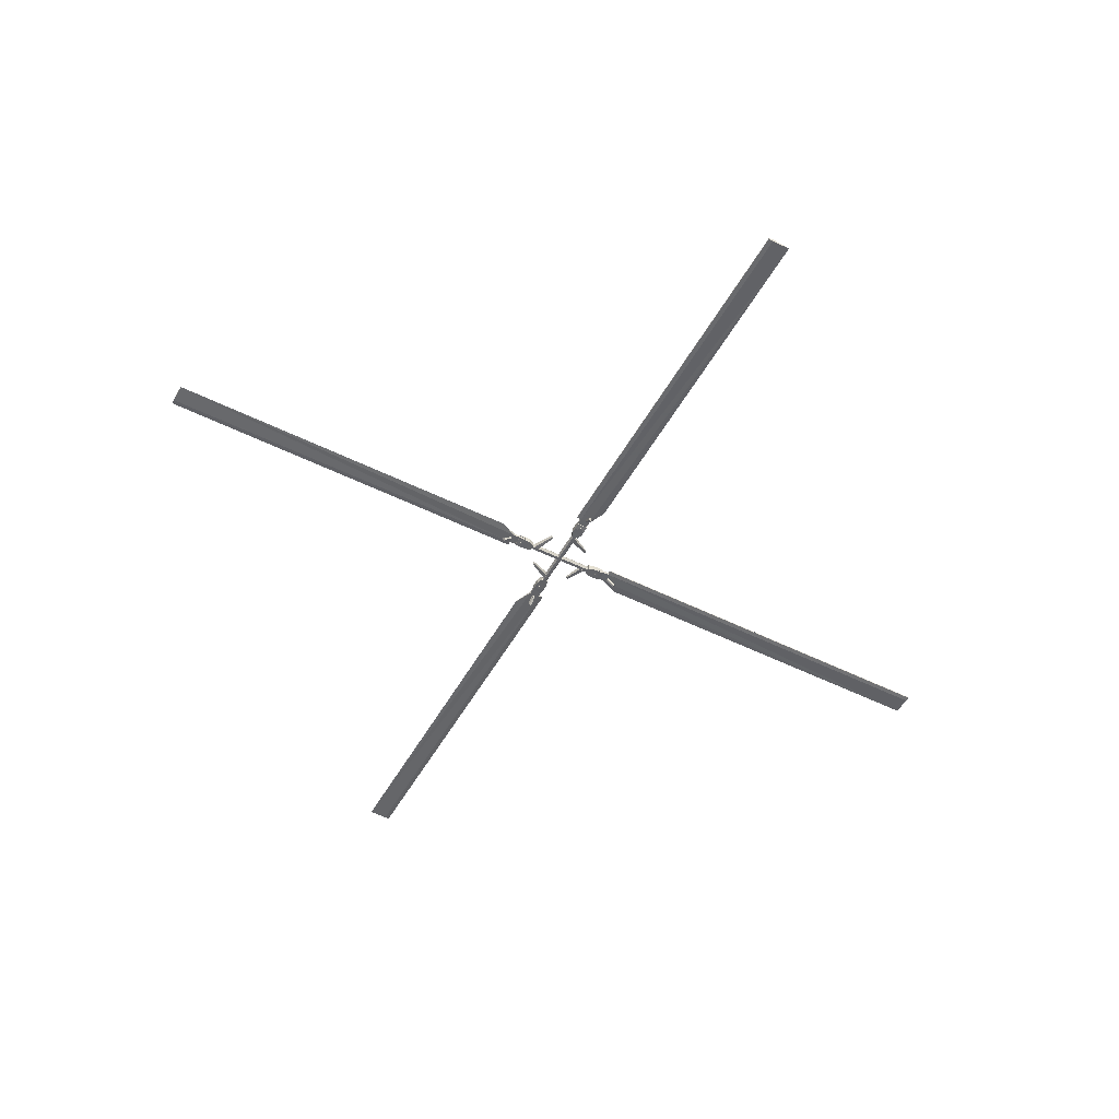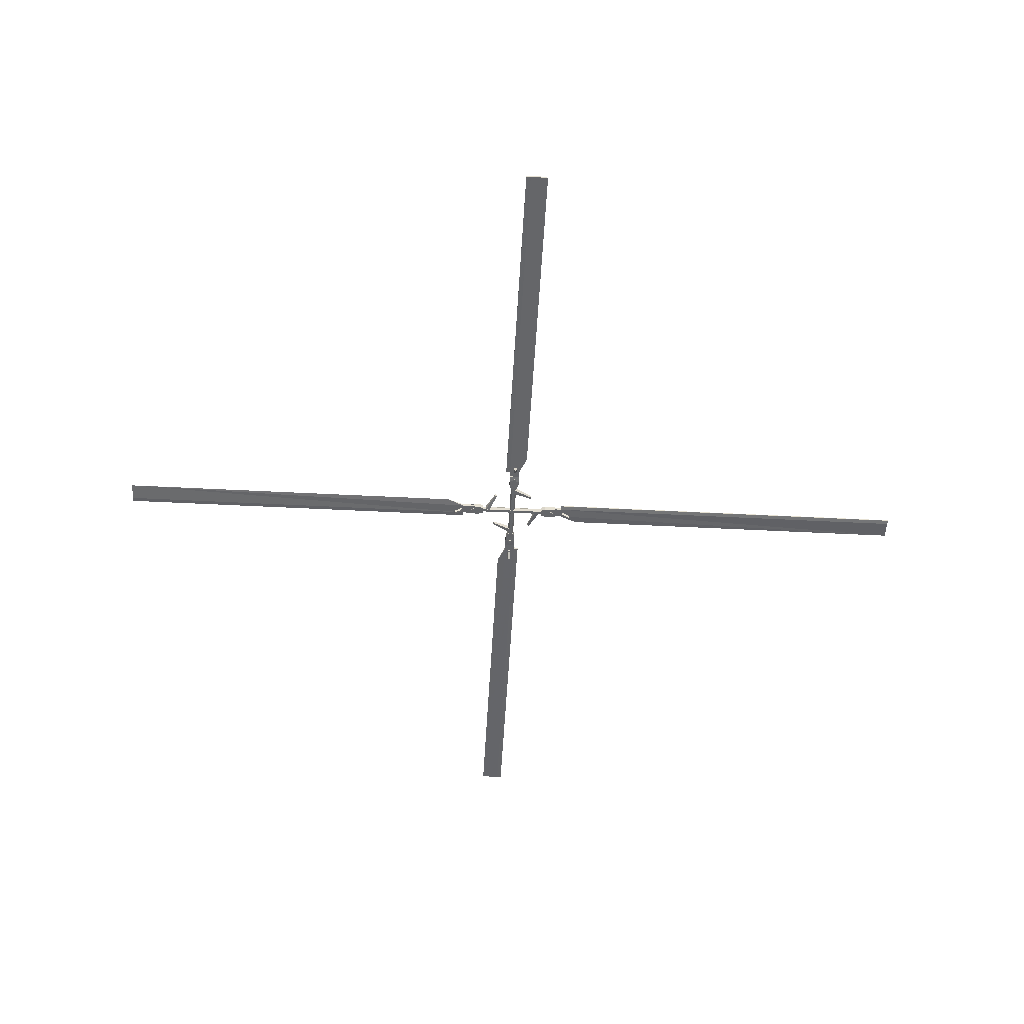
<metadata>
{"format":"obj","ext":"obj","renderer":"f3d","projection":"perspective","resolution":1024,"background":"white","views":[{"elev":-51.3,"azim":-118.4,"up":"+Y"},{"elev":-51.7,"azim":86.8,"up":"+Y"}]}
</metadata>
<code>
o Object34
v -0.5025 33.34 -3.397
v -0.3479 33.61 -6.815
v -0.5025 33.34 -6.815
v -0.3479 33.61 -3.397
v -0.03861 33.61 -6.815
v -0.03861 33.61 -3.397
v 0.116 33.34 -6.815
v 0.116 33.34 -3.397
v -0.03861 33.08 -6.815
v -0.03861 33.08 -3.397
v -0.3479 33.08 -6.815
v -0.3479 33.08 -3.397
v -2.271 33.49 -5.332
v -2.338 33.49 -5.516
v -2.338 33.21 -5.516
v -2.271 33.21 -5.332
v -0.357 33.6 -6.072
v -0.3596 33.6 -6.565
v -0.3595 33.07 -6.565
v -0.3569 33.07 -6.072
v -0.7296 33.06 -7.349
v -0.7307 33.06 -7.908
v 0.3258 33.06 -7.908
v 0.3225 33.06 -7.349
v 0.3258 33.63 -7.908
v -0.7307 33.63 -7.908
v -0.7296 33.63 -7.35
v 0.3225 33.63 -7.35
v 0.3265 33.19 -7.908
v -0.7283 33.11 -8.545
v -0.7283 33.19 -8.545
v 0.3207 33.19 -8.545
v 0.3197 33.11 -8.545
v -0.7307 33.19 -7.908
v 0.3197 33.58 -8.545
v 0.3265 33.49 -7.908
v 0.3207 33.49 -8.545
v -0.7283 33.58 -8.545
v -0.7283 33.49 -8.545
v -0.7307 33.49 -7.908
v -0.5381 33.63 -6.822
v -0.5381 33.06 -6.822
v 0.1487 33.63 -6.822
v 0.1487 33.06 -6.822
v -0.2237 33 -7.987
v -0.446 33 -8.059
v -0.2237 33 -8.221
v -0.3611 33 -7.798
v -0.08625 33 -7.798
v -0.001324 33 -8.059
v -0.446 33.69 -8.059
v -0.2237 33.69 -8.221
v -0.3611 33.69 -7.798
v -0.08625 33.69 -7.798
v -0.001324 33.69 -8.059
v -0.2237 33.69 -7.987
v -0.6842 33.44 -9.168
v 0.3307 33.49 -9.168
v 0.3307 33.49 -48
v -0.6842 33.44 -48
v 0.6564 33.4 -9.168
v 0.6564 33.4 -48
v 0.7958 33.32 -9.168
v 0.7958 33.32 -48
v 0.7961 33.23 -9.168
v 0.7961 33.23 -48
v 0.3322 33.19 -9.168
v 0.3321 33.19 -48
v -0.6825 33.19 -9.168
v -1.49 33.24 -48
v -1.49 33.24 -11
v -0.6842 33.49 -7.618
v 0.3307 33.49 -7.618
v 0.3322 33.19 -7.618
v -0.6825 33.19 -7.618
v -0.2237 32.91 -9.46
v -0.3594 32.91 -9.505
v -0.2237 32.91 -9.603
v -0.3075 32.91 -9.345
v -0.1398 32.91 -9.345
v -0.08797 32.91 -9.505
v -0.3594 33.57 -9.505
v -0.2237 33.57 -9.603
v -0.3075 33.57 -9.345
v -0.1398 33.57 -9.345
v -0.08797 33.57 -9.505
v -0.2237 33.57 -9.46
v -0.2237 32.45 -10.18
v -0.404 32.5 -10.21
v -0.2237 32.61 -10.28
v -0.3351 32.32 -10.09
v -0.1122 32.32 -10.09
v -0.04333 32.5 -10.21
v -0.404 33 -9.49
v -0.2237 33.11 -9.565
v -0.3351 32.83 -9.368
v -0.1122 32.83 -9.368
v -0.04333 33 -9.49
v -0.2237 32.95 -9.456
f 1 2 3
f 1 4 2
f 4 5 2
f 4 6 5
f 6 7 5
f 6 8 7
f 8 9 7
f 8 10 9
f 10 11 9
f 10 12 11
f 12 3 11
f 12 1 3
f 13 14 15
f 15 16 13
f 13 17 18
f 18 14 13
f 14 18 19
f 19 15 14
f 15 19 20
f 20 16 15
f 16 20 17
f 17 13 16
f 21 22 23
f 23 24 21
f 25 26 27
f 27 28 25
f 23 29 24
f 30 31 32
f 32 33 30
f 30 22 34
f 34 31 30
f 35 25 36
f 36 37 35
f 38 35 37
f 37 39 38
f 26 40 27
f 41 27 21
f 21 42 41
f 30 33 23
f 23 22 30
f 35 38 26
f 26 25 35
f 33 32 29
f 29 23 33
f 28 36 25
f 38 39 40
f 40 26 38
f 43 44 24
f 29 36 28
f 29 32 31
f 31 34 29
f 36 29 34
f 34 40 36
f 37 36 40
f 40 39 37
f 41 43 28
f 28 27 41
f 21 24 44
f 44 42 21
f 27 40 34
f 34 21 27
f 21 34 22
f 29 28 24
f 24 28 43
f 41 42 43
f 42 44 43
f 45 46 47
f 45 48 46
f 45 49 48
f 45 50 49
f 45 47 50
f 47 51 52
f 47 46 51
f 46 53 51
f 46 48 53
f 48 54 53
f 48 49 54
f 49 55 54
f 49 50 55
f 50 52 55
f 50 47 52
f 56 52 51
f 56 51 53
f 56 53 54
f 56 54 55
f 56 55 52
f 57 58 59
f 57 59 60
f 58 61 62
f 58 62 59
f 61 63 64
f 61 64 62
f 63 65 66
f 63 66 64
f 65 67 68
f 65 68 66
f 67 69 70
f 67 70 68
f 71 57 60
f 71 60 70
f 65 58 67
f 65 61 58
f 63 61 65
f 68 70 60
f 66 68 60
f 66 60 59
f 66 59 62
f 64 66 62
f 69 57 71
f 69 71 70
f 58 57 72
f 72 73 58
f 69 67 74
f 74 75 69
f 57 69 75
f 75 72 57
f 67 58 73
f 73 74 67
f 76 77 78
f 76 79 77
f 76 80 79
f 76 81 80
f 76 78 81
f 78 82 83
f 78 77 82
f 77 84 82
f 77 79 84
f 79 85 84
f 79 80 85
f 80 86 85
f 80 81 86
f 81 83 86
f 81 78 83
f 87 83 82
f 87 82 84
f 87 84 85
f 87 85 86
f 87 86 83
f 88 89 90
f 88 91 89
f 88 92 91
f 88 93 92
f 88 90 93
f 90 94 95
f 90 89 94
f 89 96 94
f 89 91 96
f 91 97 96
f 91 92 97
f 92 98 97
f 92 93 98
f 93 95 98
f 93 90 95
f 99 95 94
f 99 94 96
f 99 96 97
f 99 97 98
f 99 98 95
o Object32
v 0.116 33.34 -3.443
v -0.03861 33.61 -0.0249
v 0.116 33.34 -0.0249
v -0.03861 33.61 -3.443
v -0.3478 33.61 -0.0249
v -0.3479 33.61 -3.443
v -0.5025 33.34 -0.0249
v -0.5025 33.34 -3.443
v -0.3478 33.08 -0.0249
v -0.3479 33.08 -3.443
v -0.03861 33.08 -0.0249
v -0.03861 33.08 -3.443
v 1.885 33.49 -1.508
v 1.951 33.49 -1.324
v 1.951 33.21 -1.324
v 1.885 33.21 -1.508
v -0.02943 33.6 -0.7677
v -0.02689 33.6 -0.2748
v -0.027 33.07 -0.2748
v -0.02955 33.07 -0.7678
v 0.3431 33.06 0.509
v 0.3443 33.06 1.068
v -0.7123 33.06 1.068
v -0.709 33.06 0.509
v -0.7123 33.63 1.068
v 0.3443 33.63 1.068
v 0.3431 33.63 0.5096
v -0.709 33.63 0.5096
v -0.7129 33.19 1.068
v 0.3418 33.11 1.705
v 0.3418 33.19 1.705
v -0.7072 33.19 1.705
v -0.7061 33.11 1.705
v 0.3443 33.19 1.068
v -0.7061 33.58 1.705
v -0.7129 33.49 1.068
v -0.7072 33.49 1.705
v 0.3418 33.58 1.705
v 0.3418 33.49 1.705
v 0.3443 33.49 1.068
v 0.1516 33.63 -0.01801
v 0.1516 33.06 -0.01801
v -0.5351 33.63 -0.01801
v -0.5351 33.06 -0.01801
v -0.1628 33 1.147
v 0.05955 33 1.219
v -0.1628 33 1.381
v -0.02538 33 0.9578
v -0.3002 33 0.9578
v -0.3851 33 1.219
v 0.05955 33.69 1.219
v -0.1628 33.69 1.381
v -0.02538 33.69 0.9578
v -0.3002 33.69 0.9578
v -0.3851 33.69 1.219
v -0.1628 33.69 1.147
v 0.2977 33.44 2.328
v -0.7172 33.49 2.328
v -0.7172 33.49 41.16
v 0.2978 33.44 41.16
v -1.043 33.4 2.328
v -1.043 33.4 41.16
v -1.182 33.32 2.328
v -1.182 33.32 41.16
v -1.183 33.23 2.328
v -1.183 33.23 41.16
v -0.7186 33.19 2.328
v -0.7186 33.19 41.16
v 0.296 33.19 2.328
v 1.103 33.24 41.16
v 1.103 33.24 4.158
v 0.2977 33.49 0.7776
v -0.7172 33.49 0.7776
v -0.7186 33.19 0.7776
v 0.296 33.19 0.7776
v -0.1628 32.91 2.621
v -0.0271 32.91 2.665
v -0.1628 32.91 2.763
v -0.07893 32.91 2.505
v -0.2467 32.91 2.505
v -0.2985 32.91 2.665
v -0.0271 33.57 2.665
v -0.1628 33.57 2.763
v -0.07893 33.57 2.505
v -0.2467 33.57 2.505
v -0.2985 33.57 2.665
v -0.1628 33.57 2.621
v -0.1628 32.45 3.336
v 0.01754 32.5 3.369
v -0.1628 32.61 3.444
v -0.05134 32.32 3.248
v -0.2742 32.32 3.248
v -0.3431 32.5 3.369
v 0.01754 33 2.65
v -0.1628 33.11 2.725
v -0.05134 32.83 2.528
v -0.2742 32.83 2.528
v -0.3431 33 2.65
v -0.1628 32.95 2.616
f 100 101 102
f 100 103 101
f 103 104 101
f 103 105 104
f 105 106 104
f 105 107 106
f 107 108 106
f 107 109 108
f 109 110 108
f 109 111 110
f 111 102 110
f 111 100 102
f 112 113 114
f 114 115 112
f 112 116 117
f 117 113 112
f 113 117 118
f 118 114 113
f 114 118 119
f 119 115 114
f 115 119 116
f 116 112 115
f 120 121 122
f 122 123 120
f 124 125 126
f 126 127 124
f 122 128 123
f 129 130 131
f 131 132 129
f 129 121 133
f 133 130 129
f 134 124 135
f 135 136 134
f 137 134 136
f 136 138 137
f 125 139 126
f 140 126 120
f 120 141 140
f 129 132 122
f 122 121 129
f 134 137 125
f 125 124 134
f 132 131 128
f 128 122 132
f 127 135 124
f 137 138 139
f 139 125 137
f 142 143 123
f 128 135 127
f 128 131 130
f 130 133 128
f 135 128 133
f 133 139 135
f 136 135 139
f 139 138 136
f 140 142 127
f 127 126 140
f 120 123 143
f 143 141 120
f 126 139 133
f 133 120 126
f 120 133 121
f 128 127 123
f 123 127 142
f 140 141 142
f 141 143 142
f 144 145 146
f 144 147 145
f 144 148 147
f 144 149 148
f 144 146 149
f 146 150 151
f 146 145 150
f 145 152 150
f 145 147 152
f 147 153 152
f 147 148 153
f 148 154 153
f 148 149 154
f 149 151 154
f 149 146 151
f 155 151 150
f 155 150 152
f 155 152 153
f 155 153 154
f 155 154 151
f 156 157 158
f 156 158 159
f 157 160 161
f 157 161 158
f 160 162 163
f 160 163 161
f 162 164 165
f 162 165 163
f 164 166 167
f 164 167 165
f 166 168 169
f 166 169 167
f 170 156 159
f 170 159 169
f 164 157 166
f 164 160 157
f 162 160 164
f 167 169 159
f 165 167 159
f 165 159 158
f 165 158 161
f 163 165 161
f 168 156 170
f 168 170 169
f 157 156 171
f 171 172 157
f 168 166 173
f 173 174 168
f 156 168 174
f 174 171 156
f 166 157 172
f 172 173 166
f 175 176 177
f 175 178 176
f 175 179 178
f 175 180 179
f 175 177 180
f 177 181 182
f 177 176 181
f 176 183 181
f 176 178 183
f 178 184 183
f 178 179 184
f 179 185 184
f 179 180 185
f 180 182 185
f 180 177 182
f 186 182 181
f 186 181 183
f 186 183 184
f 186 184 185
f 186 185 182
f 187 188 189
f 187 190 188
f 187 191 190
f 187 192 191
f 187 189 192
f 189 193 194
f 189 188 193
f 188 195 193
f 188 190 195
f 190 196 195
f 190 191 196
f 191 197 196
f 191 192 197
f 192 194 197
f 192 189 194
f 198 194 193
f 198 193 195
f 198 195 196
f 198 196 197
f 198 197 194
o Object31
v -0.1707 33.34 -3.111
v -3.588 33.61 -3.265
v -3.588 33.34 -3.111
v -0.1707 33.61 -3.265
v -3.588 33.61 -3.575
v -0.1707 33.61 -3.575
v -3.588 33.34 -3.729
v -0.1707 33.34 -3.729
v -3.588 33.08 -3.575
v -0.1707 33.08 -3.575
v -3.588 33.08 -3.265
v -0.1707 33.08 -3.265
v -2.105 33.49 -1.342
v -2.289 33.49 -1.275
v -2.289 33.21 -1.275
v -2.105 33.21 -1.342
v -2.845 33.6 -3.256
v -3.338 33.6 -3.254
v -3.338 33.07 -3.254
v -2.845 33.07 -3.256
v -4.122 33.06 -2.884
v -4.681 33.06 -2.882
v -4.681 33.06 -3.939
v -4.122 33.06 -3.936
v -4.681 33.63 -3.939
v -4.681 33.63 -2.882
v -4.123 33.63 -2.884
v -4.123 33.63 -3.936
v -4.681 33.19 -3.94
v -5.318 33.11 -2.885
v -5.318 33.19 -2.885
v -5.318 33.19 -3.934
v -5.318 33.11 -3.933
v -4.681 33.19 -2.882
v -5.318 33.58 -3.933
v -4.681 33.49 -3.94
v -5.318 33.49 -3.934
v -5.318 33.58 -2.885
v -5.318 33.49 -2.885
v -4.681 33.49 -2.882
v -3.595 33.63 -3.075
v -3.595 33.06 -3.075
v -3.595 33.63 -3.762
v -3.595 33.06 -3.762
v -4.76 33 -3.39
v -4.832 33 -3.167
v -4.994 33 -3.39
v -4.571 33 -3.252
v -4.571 33 -3.527
v -4.832 33 -3.612
v -4.832 33.69 -3.167
v -4.994 33.69 -3.39
v -4.571 33.69 -3.252
v -4.571 33.69 -3.527
v -4.832 33.69 -3.612
v -4.76 33.69 -3.39
v -5.941 33.44 -2.929
v -5.941 33.49 -3.944
v -44.77 33.49 -3.944
v -44.77 33.44 -2.929
v -5.941 33.4 -4.27
v -44.77 33.4 -4.27
v -5.941 33.32 -4.409
v -44.77 33.32 -4.409
v -5.941 33.23 -4.409
v -44.77 33.23 -4.409
v -5.941 33.19 -3.945
v -44.77 33.19 -3.945
v -5.941 33.19 -2.931
v -44.77 33.24 -2.123
v -7.771 33.24 -2.123
v -4.391 33.49 -2.929
v -4.391 33.49 -3.944
v -4.391 33.19 -3.945
v -4.391 33.19 -2.931
v -6.234 32.91 -3.39
v -6.278 32.91 -3.254
v -6.376 32.91 -3.39
v -6.118 32.91 -3.306
v -6.118 32.91 -3.473
v -6.278 32.91 -3.525
v -6.278 33.57 -3.254
v -6.376 33.57 -3.39
v -6.118 33.57 -3.306
v -6.118 33.57 -3.473
v -6.278 33.57 -3.525
v -6.234 33.57 -3.39
v -6.949 32.45 -3.39
v -6.982 32.5 -3.209
v -7.057 32.61 -3.39
v -6.861 32.32 -3.278
v -6.861 32.32 -3.501
v -6.982 32.5 -3.57
v -6.263 33 -3.209
v -6.338 33.11 -3.39
v -6.141 32.83 -3.278
v -6.141 32.83 -3.501
v -6.263 33 -3.57
v -6.229 32.95 -3.39
f 199 200 201
f 199 202 200
f 202 203 200
f 202 204 203
f 204 205 203
f 204 206 205
f 206 207 205
f 206 208 207
f 208 209 207
f 208 210 209
f 210 201 209
f 210 199 201
f 211 212 213
f 213 214 211
f 211 215 216
f 216 212 211
f 212 216 217
f 217 213 212
f 213 217 218
f 218 214 213
f 214 218 215
f 215 211 214
f 219 220 221
f 221 222 219
f 223 224 225
f 225 226 223
f 221 227 222
f 228 229 230
f 230 231 228
f 228 220 232
f 232 229 228
f 233 223 234
f 234 235 233
f 236 233 235
f 235 237 236
f 224 238 225
f 239 225 219
f 219 240 239
f 228 231 221
f 221 220 228
f 233 236 224
f 224 223 233
f 231 230 227
f 227 221 231
f 226 234 223
f 236 237 238
f 238 224 236
f 241 242 222
f 227 234 226
f 227 230 229
f 229 232 227
f 234 227 232
f 232 238 234
f 235 234 238
f 238 237 235
f 239 241 226
f 226 225 239
f 219 222 242
f 242 240 219
f 225 238 232
f 232 219 225
f 219 232 220
f 227 226 222
f 222 226 241
f 239 240 241
f 240 242 241
f 243 244 245
f 243 246 244
f 243 247 246
f 243 248 247
f 243 245 248
f 245 249 250
f 245 244 249
f 244 251 249
f 244 246 251
f 246 252 251
f 246 247 252
f 247 253 252
f 247 248 253
f 248 250 253
f 248 245 250
f 254 250 249
f 254 249 251
f 254 251 252
f 254 252 253
f 254 253 250
f 255 256 257
f 255 257 258
f 256 259 260
f 256 260 257
f 259 261 262
f 259 262 260
f 261 263 264
f 261 264 262
f 263 265 266
f 263 266 264
f 265 267 268
f 265 268 266
f 269 255 258
f 269 258 268
f 263 256 265
f 263 259 256
f 261 259 263
f 266 268 258
f 264 266 258
f 264 258 257
f 264 257 260
f 262 264 260
f 267 255 269
f 267 269 268
f 256 255 270
f 270 271 256
f 267 265 272
f 272 273 267
f 255 267 273
f 273 270 255
f 265 256 271
f 271 272 265
f 274 275 276
f 274 277 275
f 274 278 277
f 274 279 278
f 274 276 279
f 276 280 281
f 276 275 280
f 275 282 280
f 275 277 282
f 277 283 282
f 277 278 283
f 278 284 283
f 278 279 284
f 279 281 284
f 279 276 281
f 285 281 280
f 285 280 282
f 285 282 283
f 285 283 284
f 285 284 281
f 286 287 288
f 286 289 287
f 286 290 289
f 286 291 290
f 286 288 291
f 288 292 293
f 288 287 292
f 287 294 292
f 287 289 294
f 289 295 294
f 289 290 295
f 290 296 295
f 290 291 296
f 291 293 296
f 291 288 293
f 297 293 292
f 297 292 294
f 297 294 295
f 297 295 296
f 297 296 293
o Object33
v -0.2158 33.34 -3.729
v 3.202 33.61 -3.575
v 3.202 33.34 -3.729
v -0.2158 33.61 -3.575
v 3.202 33.61 -3.265
v -0.2158 33.61 -3.265
v 3.202 33.34 -3.111
v -0.2158 33.34 -3.111
v 3.202 33.08 -3.265
v -0.2158 33.08 -3.265
v 3.202 33.08 -3.575
v -0.2158 33.08 -3.575
v 1.719 33.49 -5.498
v 1.902 33.49 -5.565
v 1.902 33.21 -5.565
v 1.719 33.21 -5.498
v 2.459 33.6 -3.584
v 2.952 33.6 -3.586
v 2.952 33.07 -3.586
v 2.459 33.07 -3.584
v 3.736 33.06 -3.956
v 4.295 33.06 -3.957
v 4.295 33.06 -2.901
v 3.736 33.06 -2.904
v 4.295 33.63 -2.901
v 4.295 33.63 -3.957
v 3.736 33.63 -3.956
v 3.736 33.63 -2.904
v 4.295 33.19 -2.9
v 4.932 33.11 -3.955
v 4.932 33.19 -3.955
v 4.932 33.19 -2.906
v 4.932 33.11 -2.907
v 4.295 33.19 -3.957
v 4.932 33.58 -2.907
v 4.295 33.49 -2.9
v 4.932 33.49 -2.906
v 4.932 33.58 -3.955
v 4.932 33.49 -3.955
v 4.295 33.49 -3.957
v 3.209 33.63 -3.765
v 3.209 33.06 -3.765
v 3.209 33.63 -3.078
v 3.209 33.06 -3.078
v 4.374 33 -3.45
v 4.446 33 -3.673
v 4.607 33 -3.45
v 4.185 33 -3.588
v 4.185 33 -3.313
v 4.446 33 -3.228
v 4.446 33.69 -3.673
v 4.607 33.69 -3.45
v 4.185 33.69 -3.588
v 4.185 33.69 -3.313
v 4.446 33.69 -3.228
v 4.374 33.69 -3.45
v 5.555 33.44 -3.911
v 5.555 33.49 -2.896
v 44.38 33.49 -2.896
v 44.38 33.44 -3.911
v 5.555 33.4 -2.57
v 44.38 33.4 -2.57
v 5.555 33.32 -2.431
v 44.38 33.32 -2.431
v 5.555 33.23 -2.431
v 44.38 33.23 -2.431
v 5.555 33.19 -2.895
v 44.38 33.19 -2.895
v 5.555 33.19 -3.909
v 44.38 33.24 -4.717
v 7.385 33.24 -4.717
v 4.004 33.49 -3.911
v 4.004 33.49 -2.896
v 4.004 33.19 -2.895
v 4.004 33.19 -3.909
v 5.847 32.91 -3.45
v 5.891 32.91 -3.586
v 5.99 32.91 -3.45
v 5.732 32.91 -3.534
v 5.732 32.91 -3.367
v 5.891 32.91 -3.315
v 5.891 33.57 -3.586
v 5.99 33.57 -3.45
v 5.732 33.57 -3.534
v 5.732 33.57 -3.367
v 5.891 33.57 -3.315
v 5.847 33.57 -3.45
v 6.562 32.45 -3.45
v 6.596 32.5 -3.631
v 6.671 32.61 -3.45
v 6.474 32.32 -3.562
v 6.474 32.32 -3.339
v 6.596 32.5 -3.27
v 5.877 33 -3.631
v 5.952 33.11 -3.45
v 5.755 32.83 -3.562
v 5.755 32.83 -3.339
v 5.877 33 -3.27
v 5.843 32.95 -3.45
f 298 299 300
f 298 301 299
f 301 302 299
f 301 303 302
f 303 304 302
f 303 305 304
f 305 306 304
f 305 307 306
f 307 308 306
f 307 309 308
f 309 300 308
f 309 298 300
f 310 311 312
f 312 313 310
f 310 314 315
f 315 311 310
f 311 315 316
f 316 312 311
f 312 316 317
f 317 313 312
f 313 317 314
f 314 310 313
f 318 319 320
f 320 321 318
f 322 323 324
f 324 325 322
f 320 326 321
f 327 328 329
f 329 330 327
f 327 319 331
f 331 328 327
f 332 322 333
f 333 334 332
f 335 332 334
f 334 336 335
f 323 337 324
f 338 324 318
f 318 339 338
f 327 330 320
f 320 319 327
f 332 335 323
f 323 322 332
f 330 329 326
f 326 320 330
f 325 333 322
f 335 336 337
f 337 323 335
f 340 341 321
f 326 333 325
f 326 329 328
f 328 331 326
f 333 326 331
f 331 337 333
f 334 333 337
f 337 336 334
f 338 340 325
f 325 324 338
f 318 321 341
f 341 339 318
f 324 337 331
f 331 318 324
f 318 331 319
f 326 325 321
f 321 325 340
f 338 339 340
f 339 341 340
f 342 343 344
f 342 345 343
f 342 346 345
f 342 347 346
f 342 344 347
f 344 348 349
f 344 343 348
f 343 350 348
f 343 345 350
f 345 351 350
f 345 346 351
f 346 352 351
f 346 347 352
f 347 349 352
f 347 344 349
f 353 349 348
f 353 348 350
f 353 350 351
f 353 351 352
f 353 352 349
f 354 355 356
f 354 356 357
f 355 358 359
f 355 359 356
f 358 360 361
f 358 361 359
f 360 362 363
f 360 363 361
f 362 364 365
f 362 365 363
f 364 366 367
f 364 367 365
f 368 354 357
f 368 357 367
f 362 355 364
f 362 358 355
f 360 358 362
f 365 367 357
f 363 365 357
f 363 357 356
f 363 356 359
f 361 363 359
f 366 354 368
f 366 368 367
f 355 354 369
f 369 370 355
f 366 364 371
f 371 372 366
f 354 366 372
f 372 369 354
f 364 355 370
f 370 371 364
f 373 374 375
f 373 376 374
f 373 377 376
f 373 378 377
f 373 375 378
f 375 379 380
f 375 374 379
f 374 381 379
f 374 376 381
f 376 382 381
f 376 377 382
f 377 383 382
f 377 378 383
f 378 380 383
f 378 375 380
f 384 380 379
f 384 379 381
f 384 381 382
f 384 382 383
f 384 383 380
f 385 386 387
f 385 388 386
f 385 389 388
f 385 390 389
f 385 387 390
f 387 391 392
f 387 386 391
f 386 393 391
f 386 388 393
f 388 394 393
f 388 389 394
f 389 395 394
f 389 390 395
f 390 392 395
f 390 387 392
f 396 392 391
f 396 391 393
f 396 393 394
f 396 394 395
f 396 395 392

</code>
